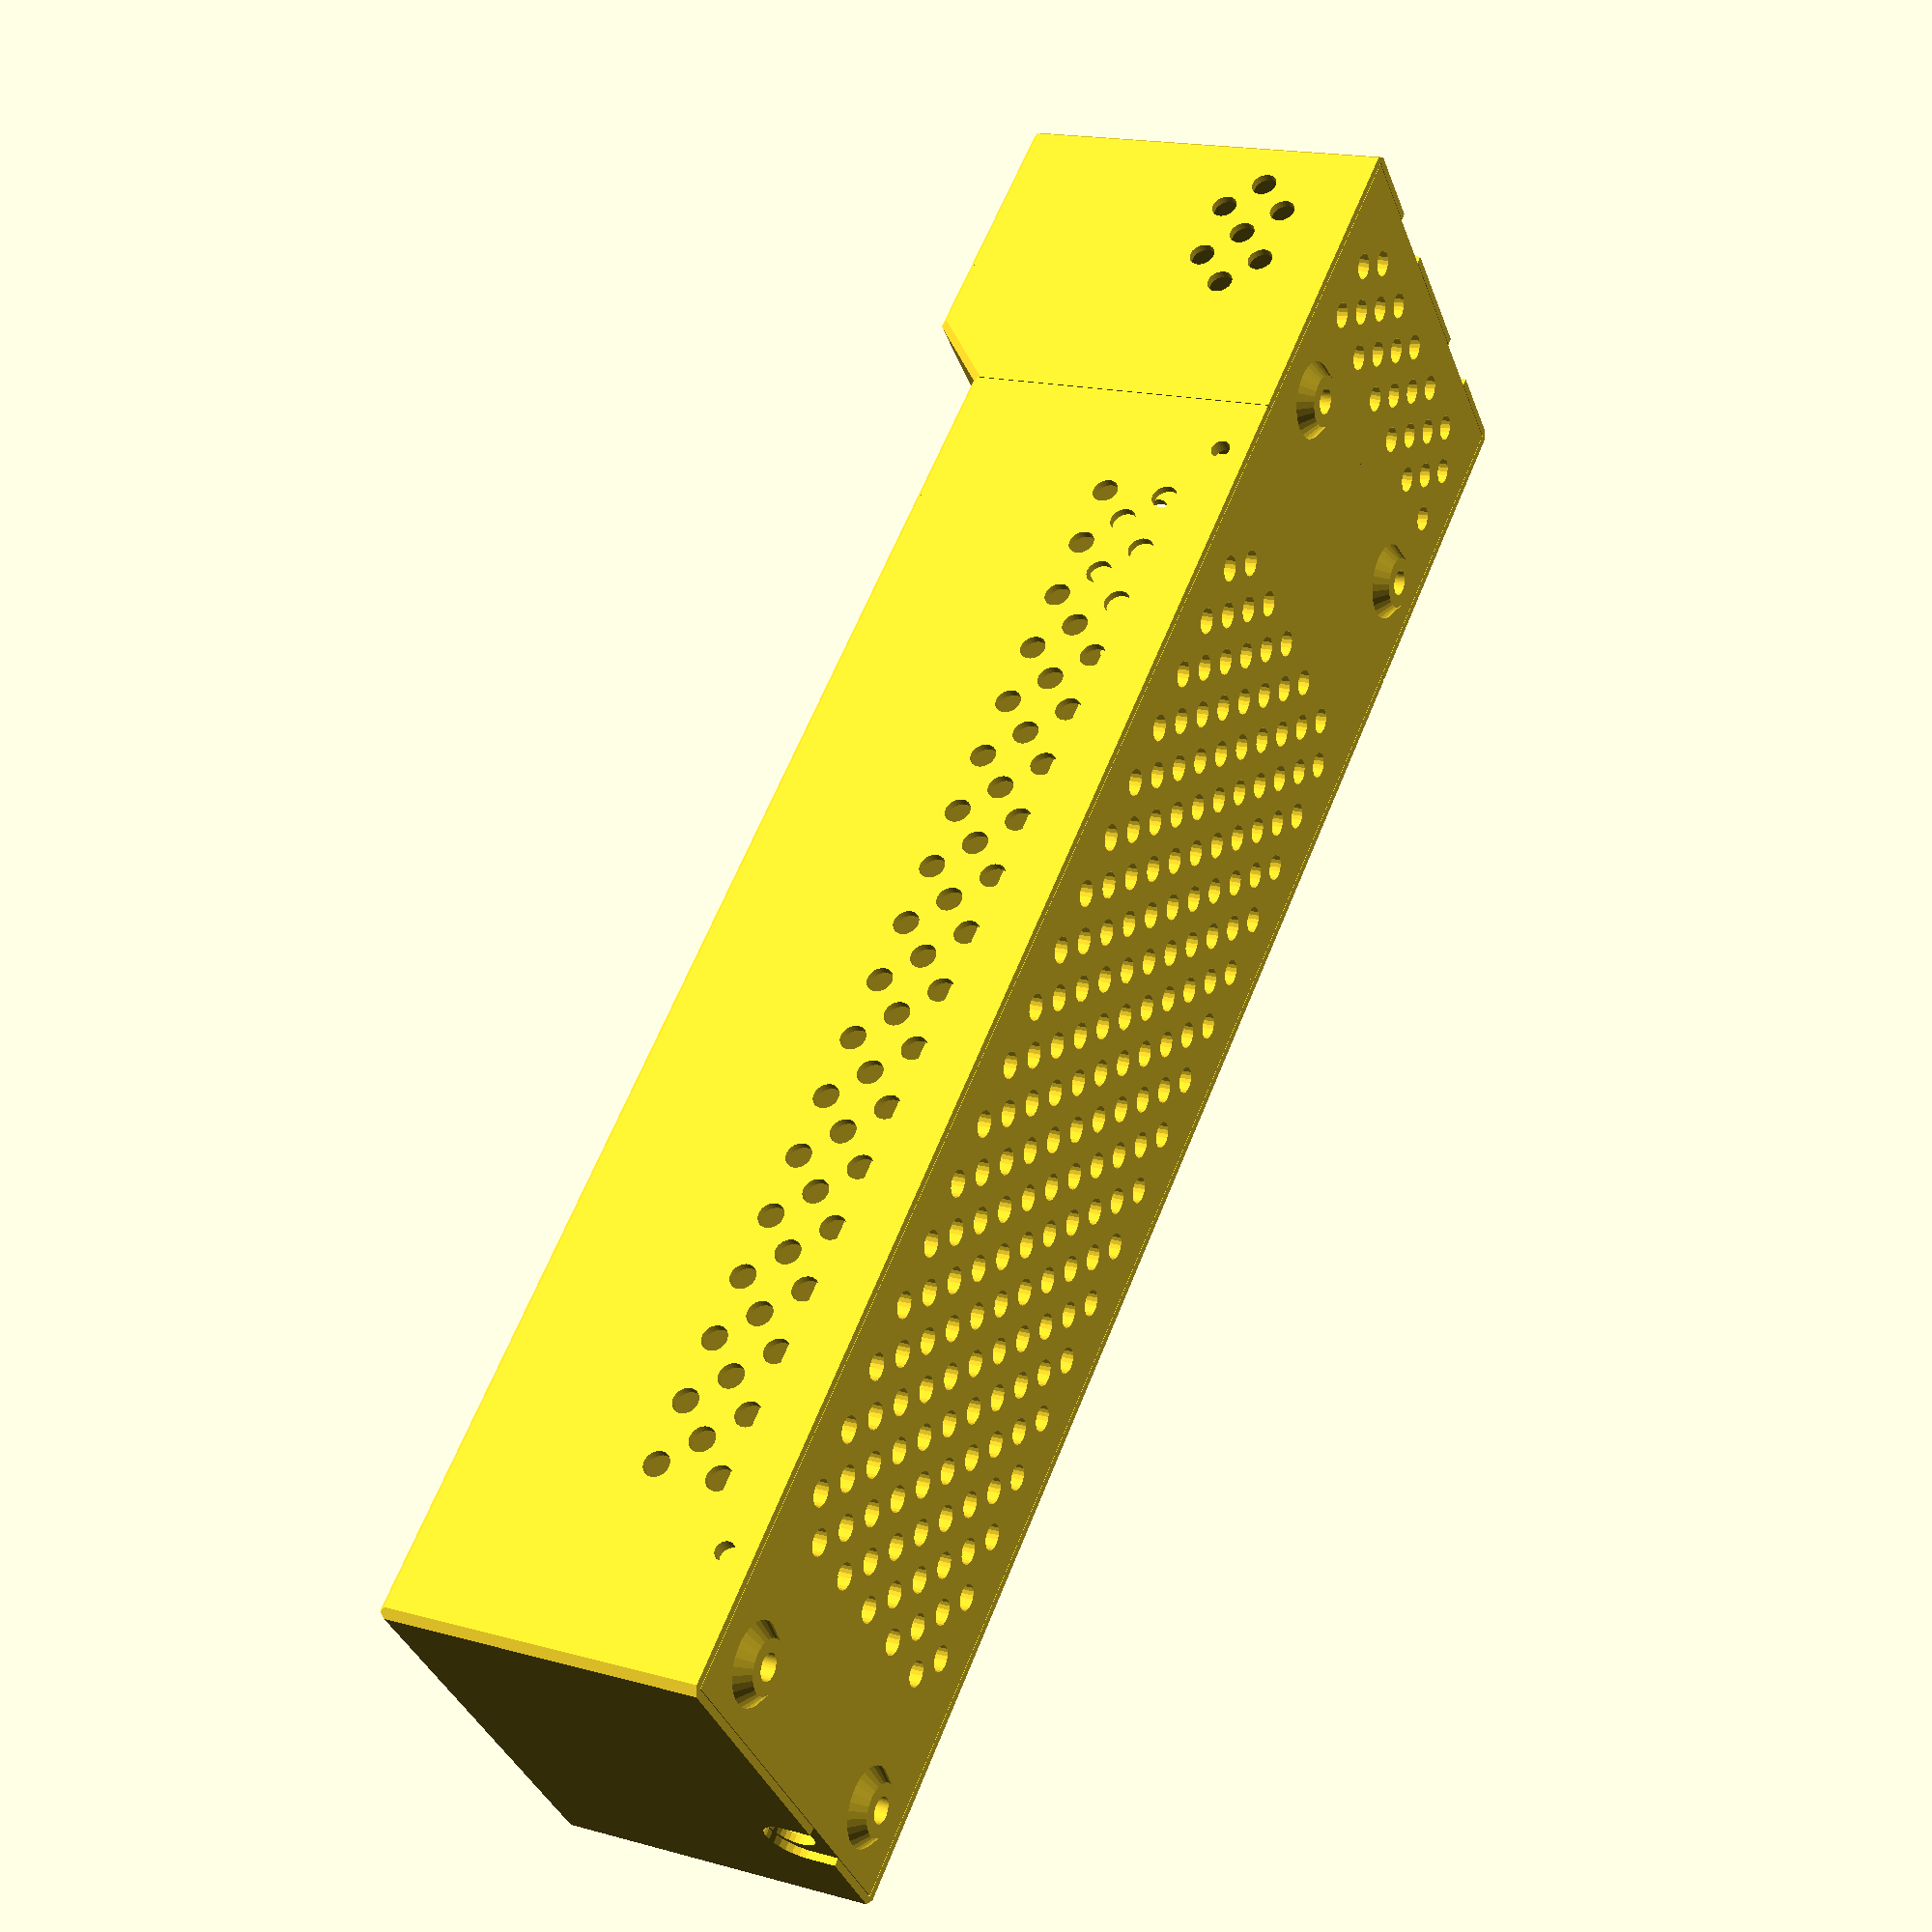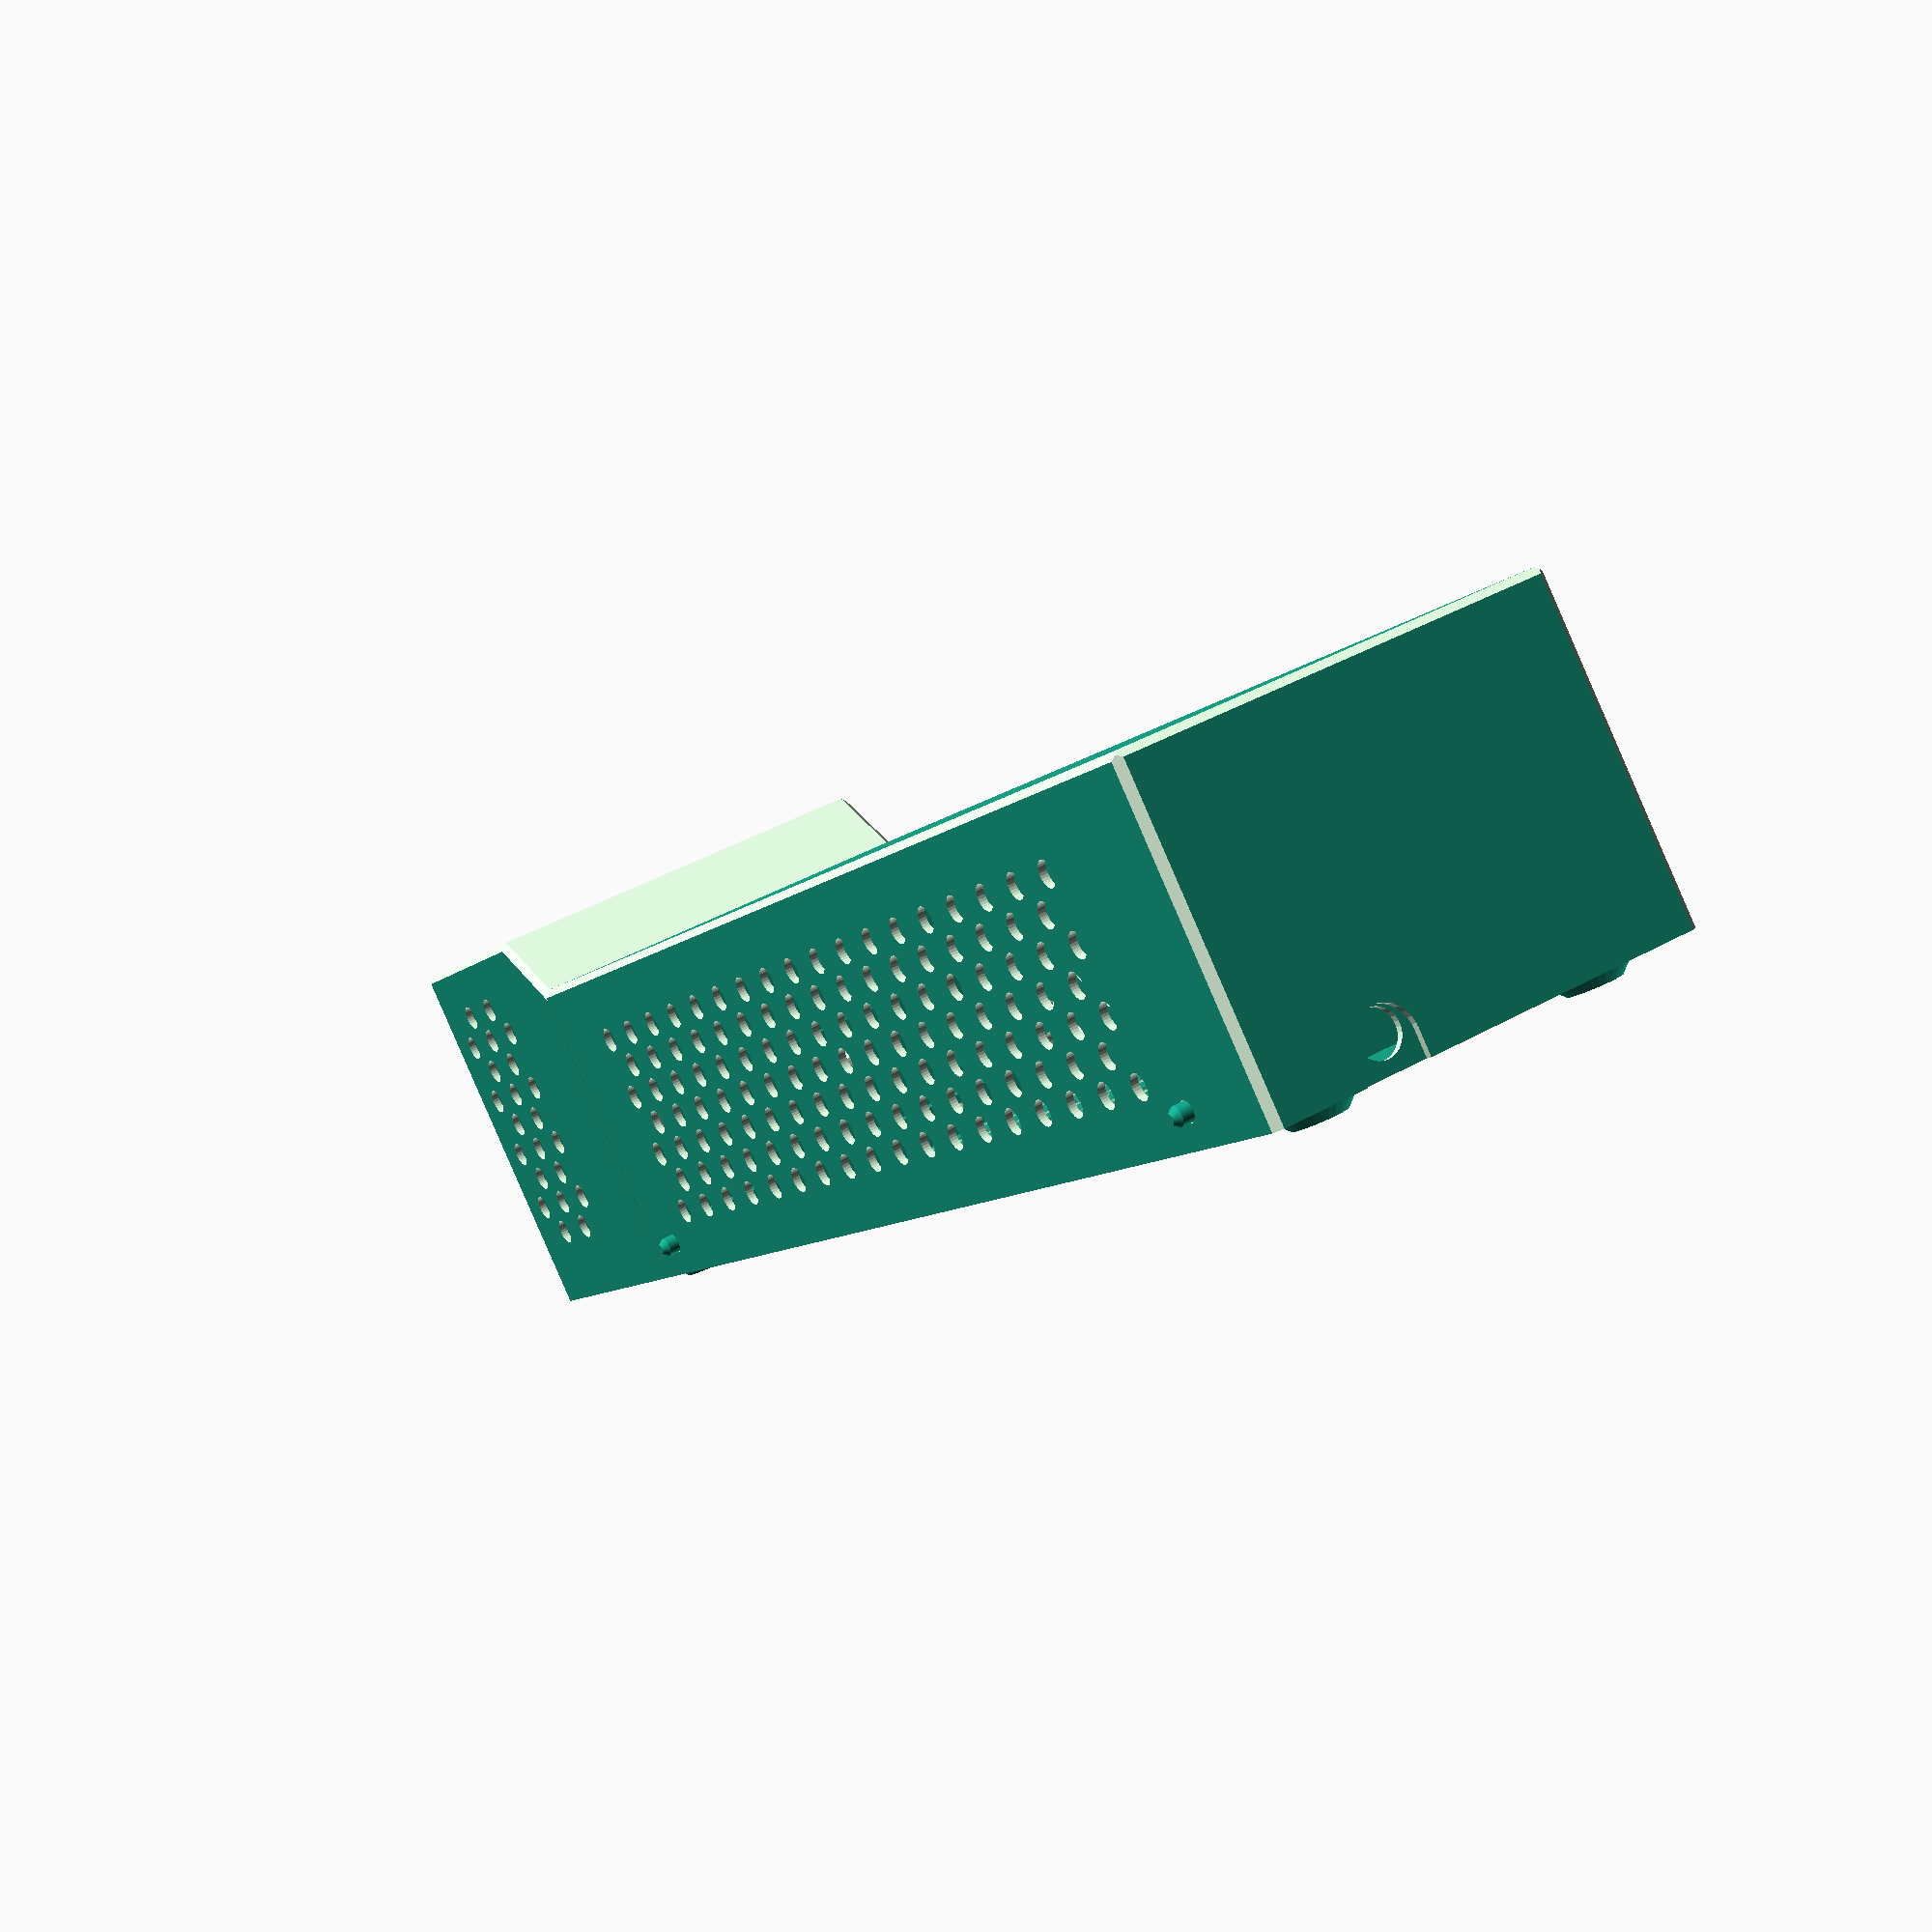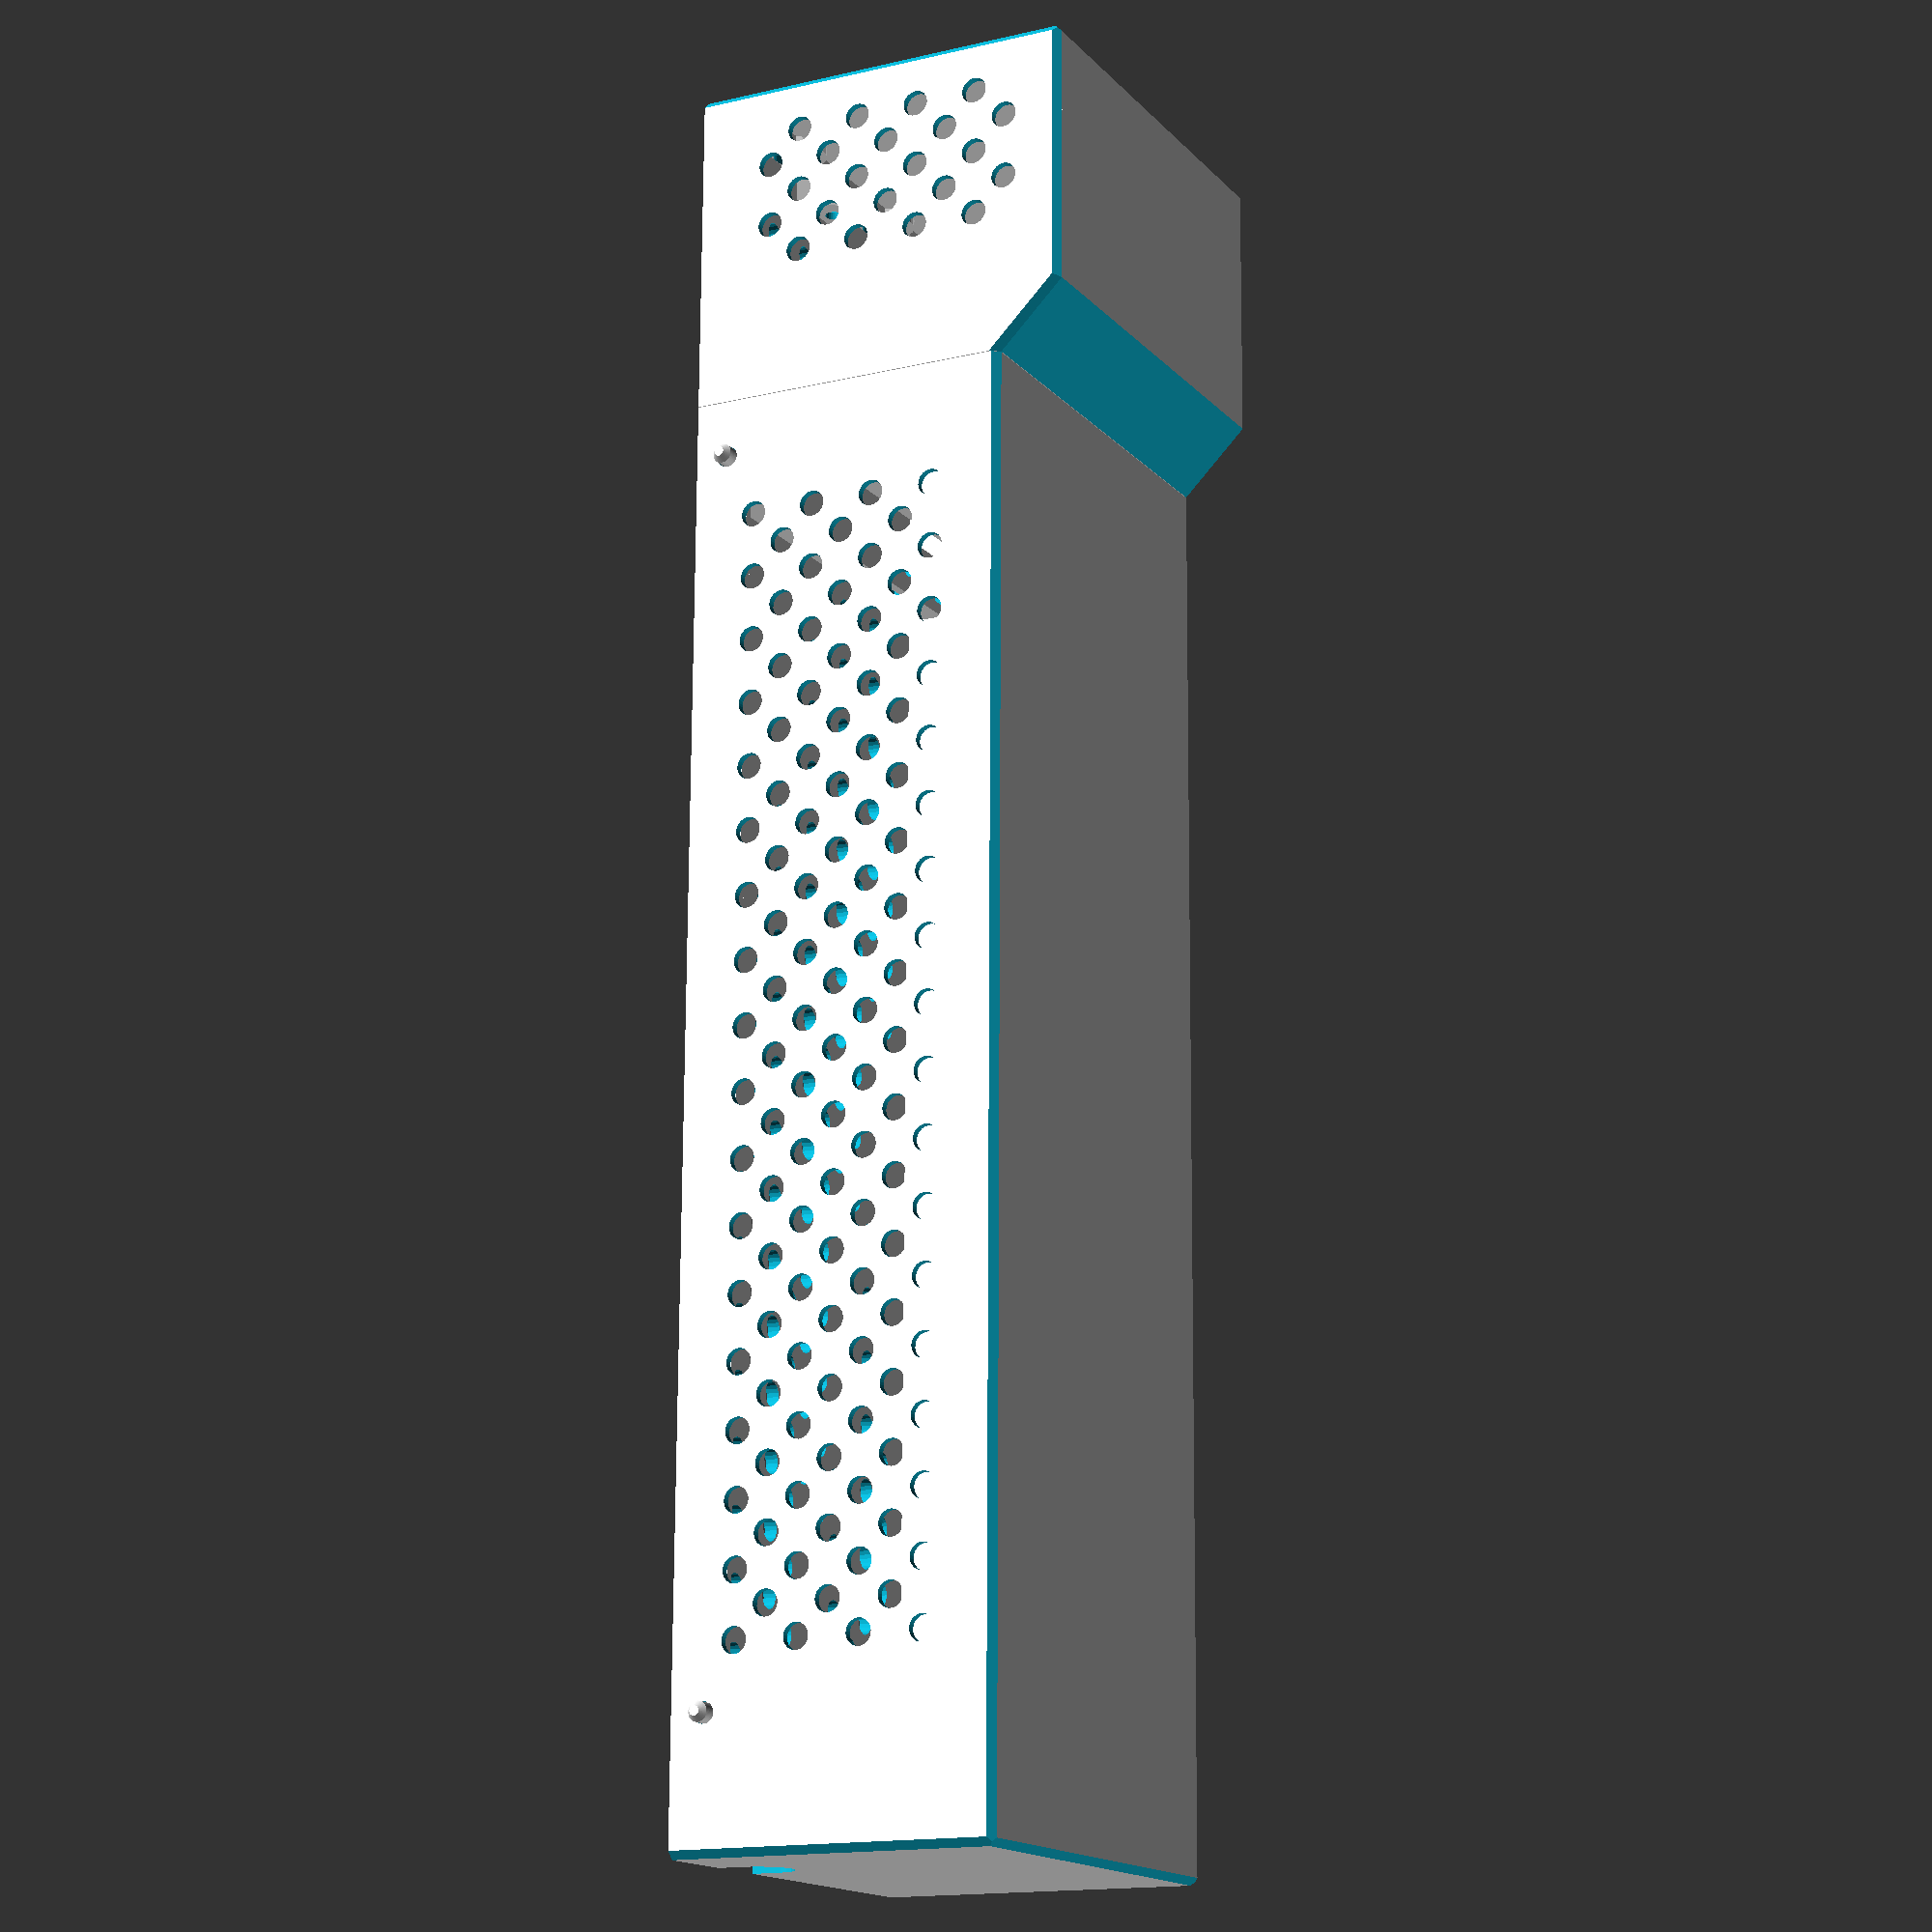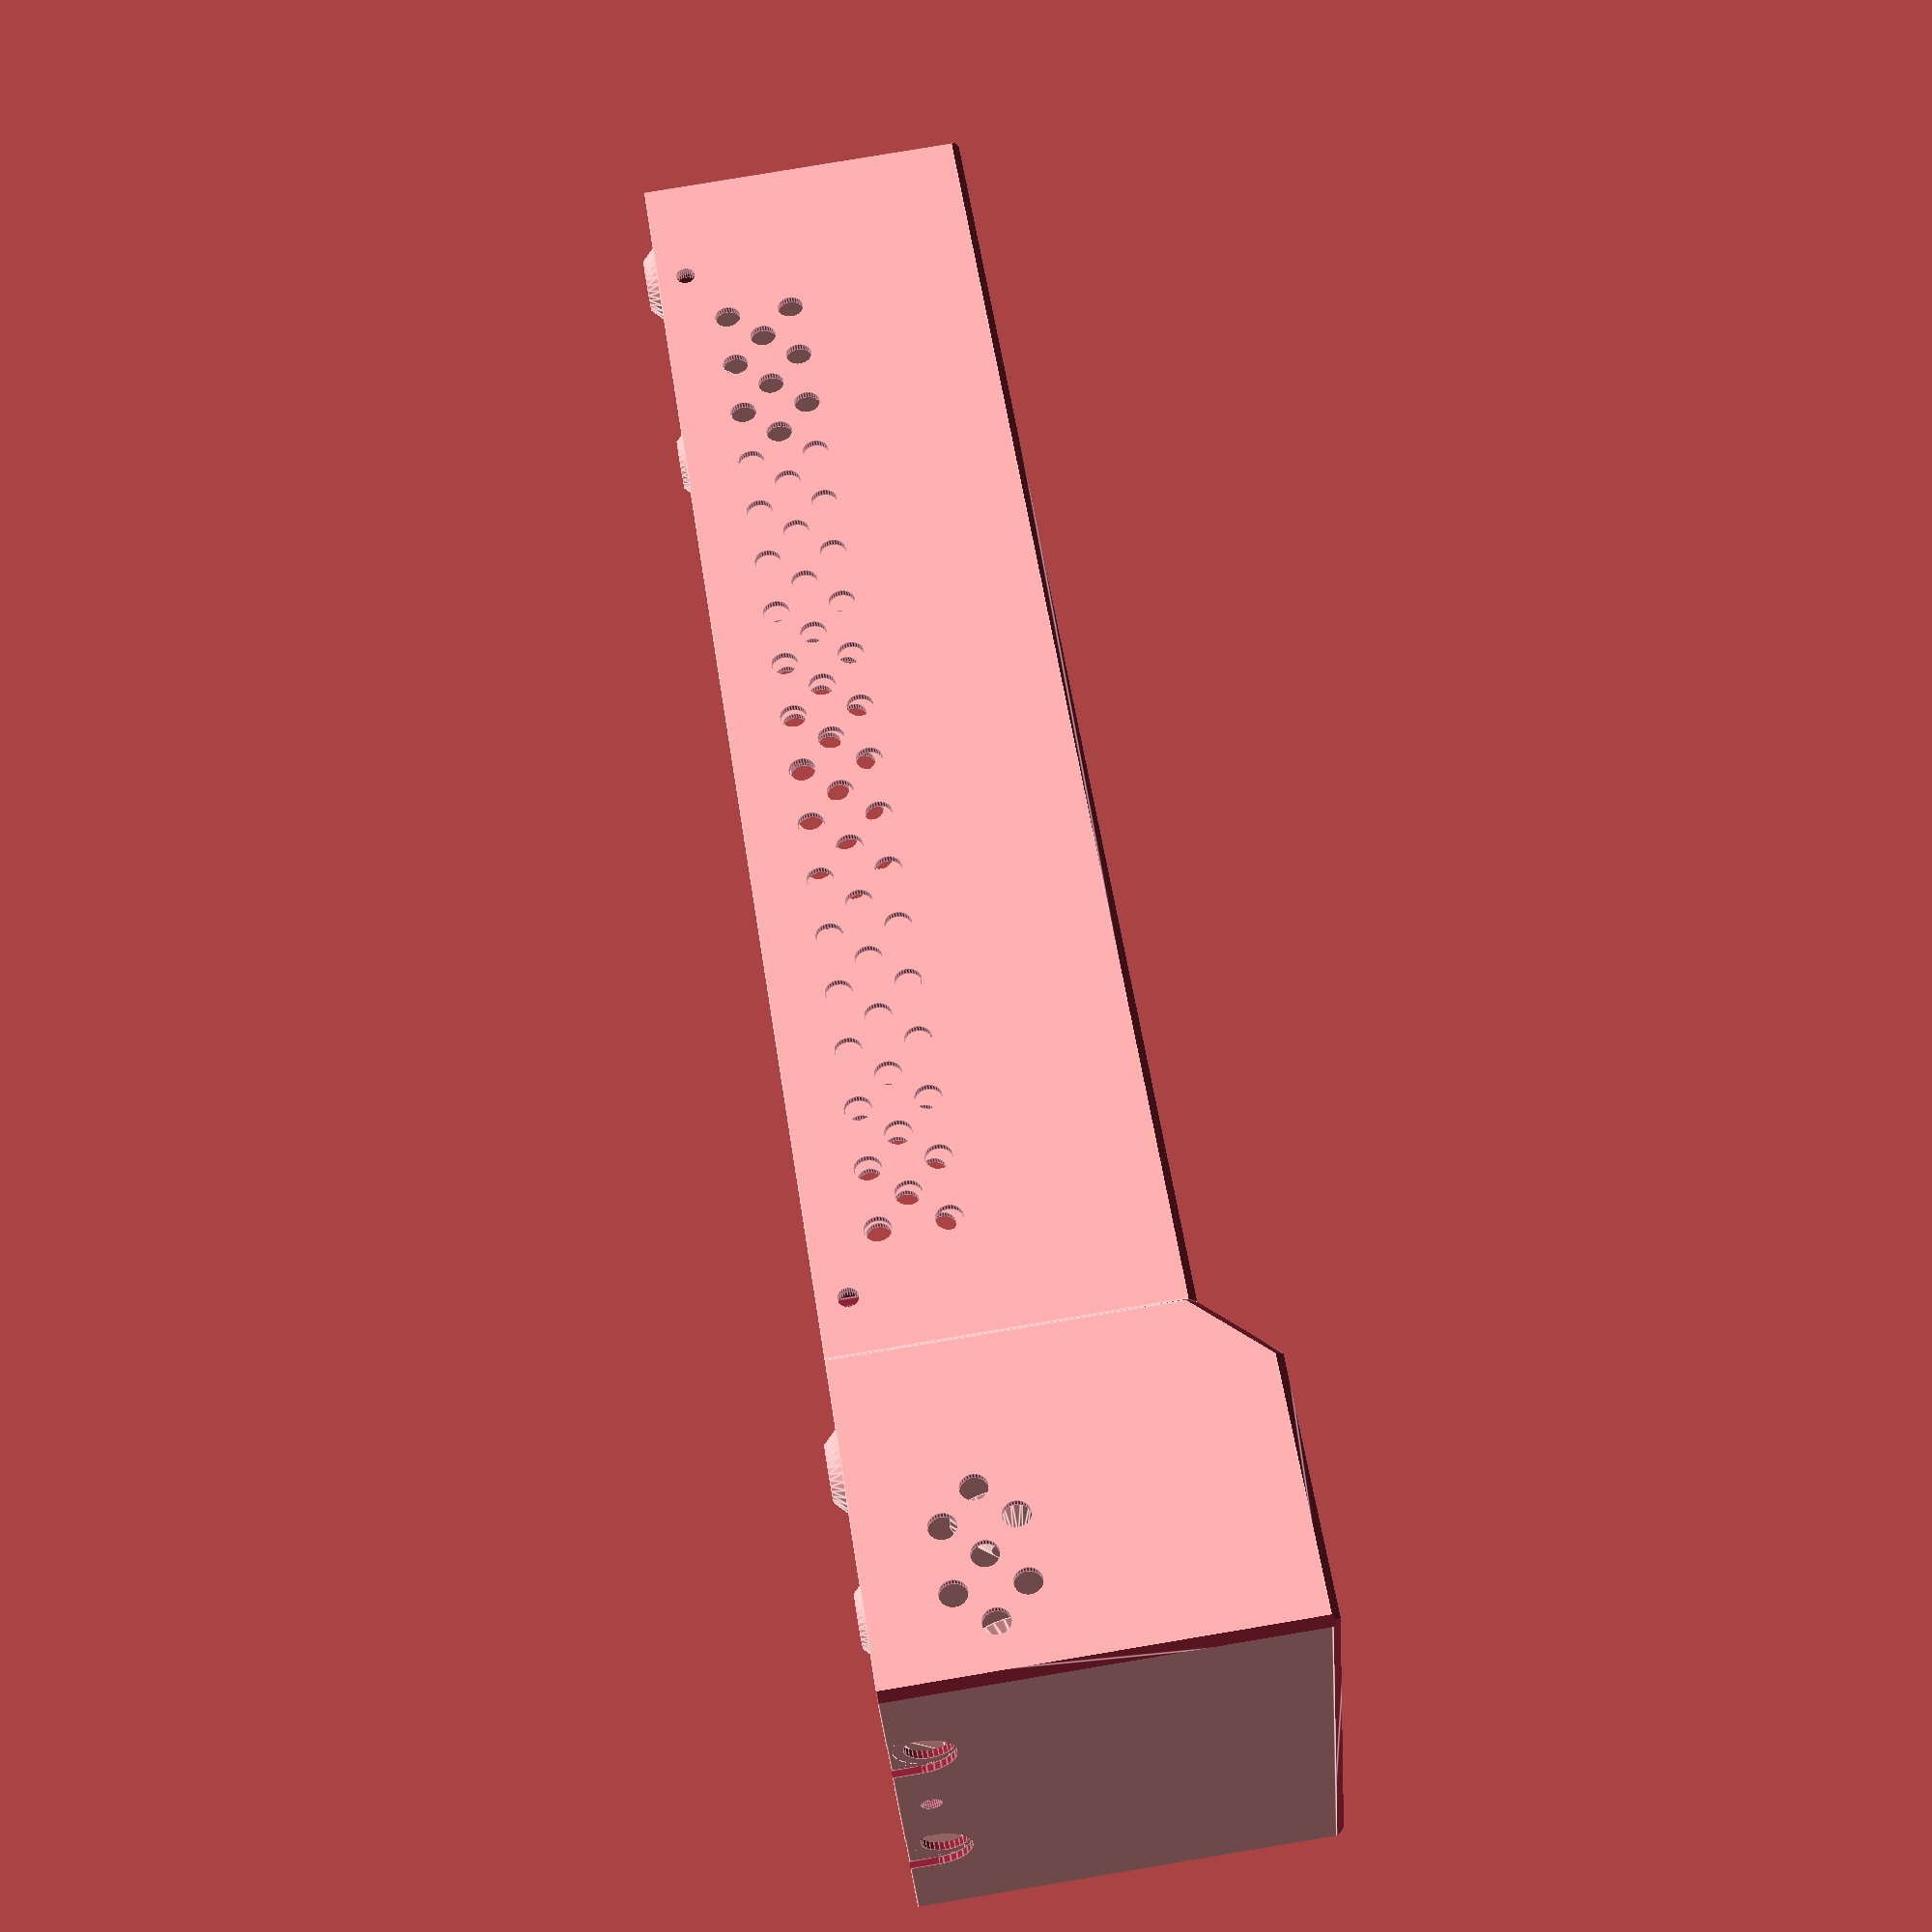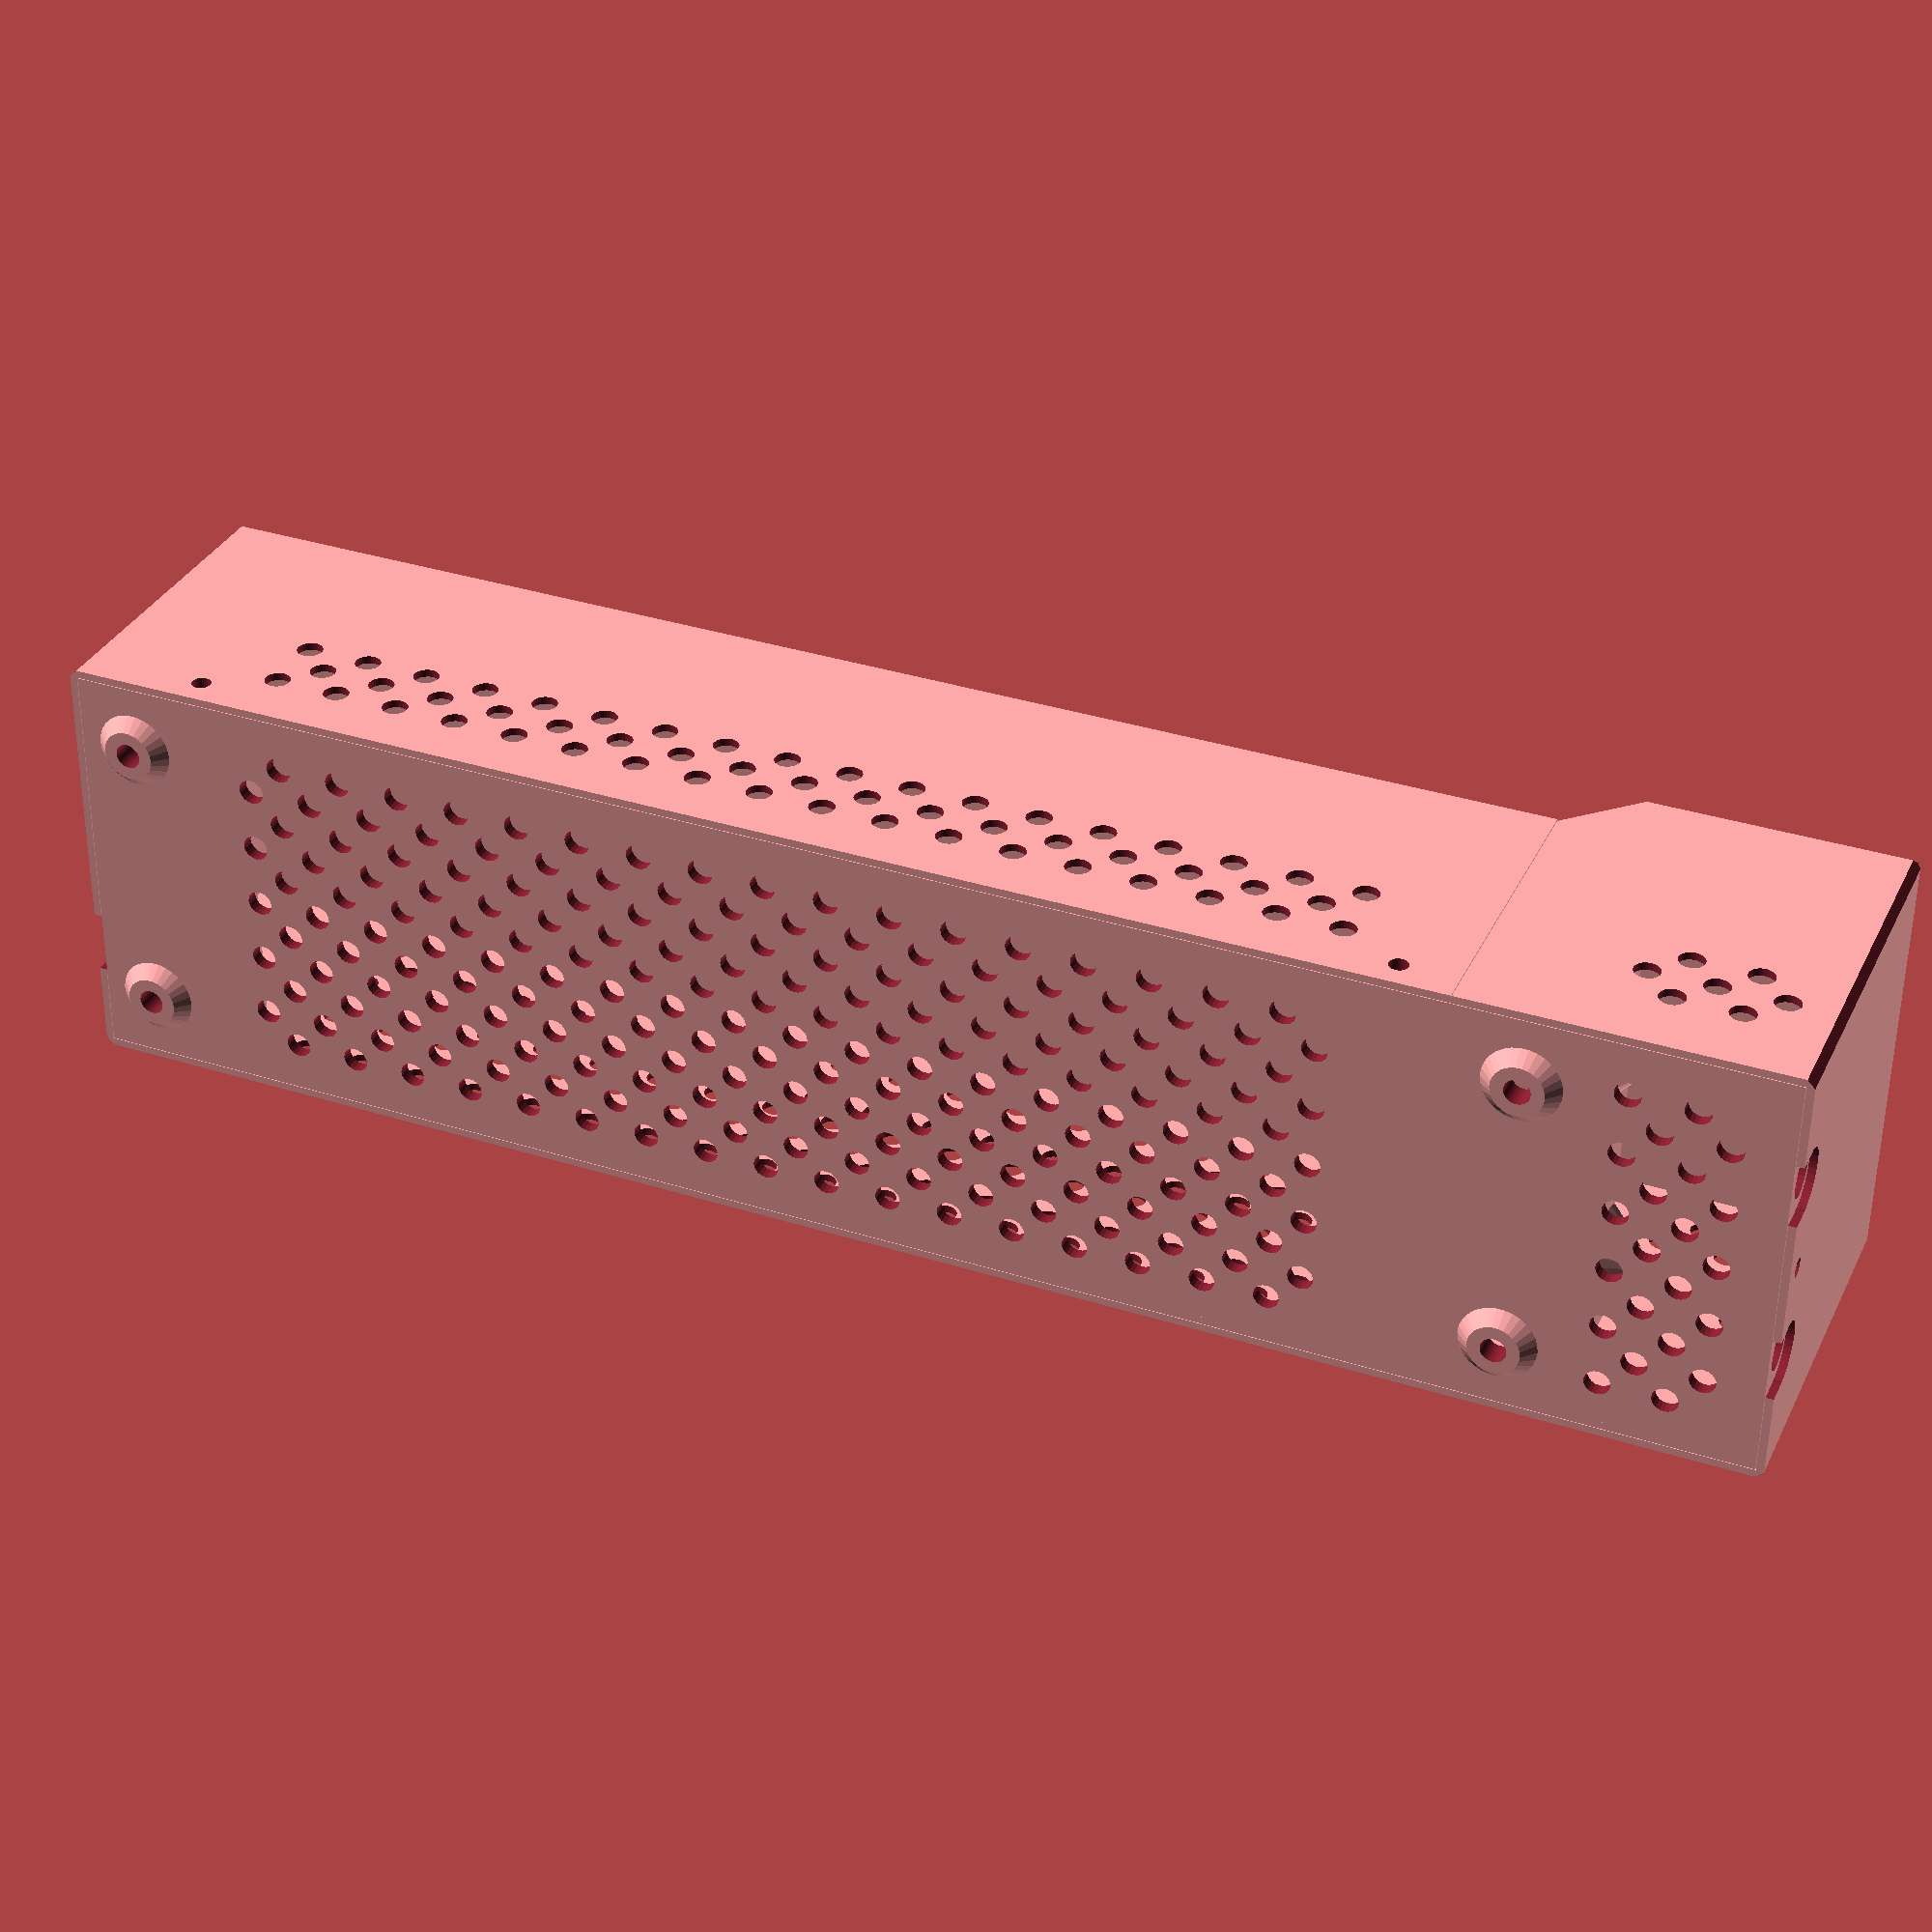
<openscad>
dopow=4;
doback=1;
docover=1;

interlace = false;

overlap = 2;

numparts = 14;
length = 2500;

partlength = length / numparts;

seed = 2;

offs = partlength/20;
width = 55;
bwidth= 60;

blobmin = 16;
blobmax = 23;

ywob = 6;
zwob = 8;

holeoff = 500/10;
holerad = 3;

strip = 12;

thick = 1.2;
sthick = 2;

s2 = sqrt(2);

numbl = ceil(length/offs)+1;

if (false) {
    *coverconnect();
    connectorholder();
    *intersection() {
        ledholder();
        translate([0,-250,10]) cube([80,50,40],true);
    }
} else if (dopow) {
    if (dopow == 1) {
        rotate([90,0,-35]) powerblock_back();
    } else if (dopow == 2) {
        powerblock_left();
    } else if (dopow == 3) {
        powerblock_right();
    } else {
        *color("lightblue") translate([-20,0,28]) cube([200,58,40],true);
        powerblock_back();
        powerblock_left();
        translate([0,0,0]) powerblock_right();
    }
} else if (doback) {
    translate([0,250,-20]) ledholder();
    if (doback >= 2) {
        color("lightblue") translate([0,250,-19.9]) {
            ledstrip();
            mirror([1,0,0]) ledstrip();
        }
    }
    if (doback >= 3) {
        blobcover(docover);
    }
} else  {
    if (docover == 100) {
        blobcover(1);
        translate([0,0,0]) blobcover(2);
        
        gshi = 21.5 - 0.8 - 1.25;
        #translate([-bwidth/2,partlength,-gshi]) rotate([0, 90,0]) coverconnect();
        #translate([ bwidth/2,partlength,-gshi]) rotate([0,-90,0]) coverconnect();
    } else {
        blobcover(docover);
    }
}

module powerblock_left()
{
    side_off = 50;
    box_len = 268-side_off;
    box_wid = 66;
    box_hei = 50;
    thick = 1.2;
    tol=0.1;
    
    difference() {
        union() {
            translate([-side_off/2-thick/2-tol/2,
                    -(box_wid/2+thick/2+tol),box_hei/2+thick/2])
                cube([box_len+thick+tol,thick,box_hei+thick],true);
            translate([-side_off/2-thick/2-tol/2,
                    +(box_wid/2+thick/2+tol),box_hei/2+thick/2])
                cube([box_len+thick+tol,thick,box_hei+thick],true);
            translate([-side_off/2-(box_len/2+thick/2+tol),0,box_hei/2])
                cube([thick,box_wid+thick*2+tol*2,box_hei],true);
            translate([-side_off/2-thick/2-tol/2,0,box_hei+thick/2])
                cube([box_len+thick+tol,box_wid+thick*2+tol*2,thick],true);
            
            // Connecting bridge to keep it on the pins
            translate([-side_off/2+box_len/2-0.6,0,10])
                cube([1.2,box_wid+thick,3], true);
            translate([-side_off/2+box_len/2-0.6,-box_wid/2+0.5,box_hei/2+5])
                cube([1.2,2.5,box_hei-8], true);
            translate([-side_off/2+box_len/2-0.6,box_wid/2-0.5,box_hei/2+5])
                cube([1.2,2.5,box_hei-8], true);
            translate([-side_off/2+box_len/2-0.6,0,box_hei-0.5])
                cube([1.2,box_wid+thick,2], true);
        }
        translate([-side_off/2-box_len/2,-box_wid/2,-0.01])
            linear_extrude(height=box_hei+thick+0.02) polygon([
                [-thick-tol-1,-thick-tol-1],
                [-thick-tol-1,-tol+1],[-tol+1,-thick-tol-1]
            ]);
        mirror([0,1,0])
        translate([-side_off/2-box_len/2,-box_wid/2,-0.01])
            linear_extrude(height=box_hei+thick+0.02) polygon([
                [-thick-tol-1,-thick-tol-1],
                [-thick-tol-1,-tol+1],[-tol+1,-thick-tol-1]
            ]);
        translate([-side_off/2-box_len/2-thick-0.01,-box_wid/2,box_hei])
            rotate([0,90,0]) linear_extrude(height=box_len+2*thick+0.02) polygon([
                [-thick-tol-1,-thick-tol-1],
                [-thick-tol-1,-tol+1],[-tol+1,-thick-tol-1]

            ]);
        mirror([0,1,0])
        translate([-side_off/2-box_len/2-thick-0.01,-box_wid/2,box_hei])
            rotate([0,90,0]) linear_extrude(height=box_len+2*thick+0.02) polygon([
                [-thick-tol-1,-thick-tol-1],
                [-thick-tol-1,-tol+1],[-tol+1,-thick-tol-1]

            ]);
        translate([-side_off/2-box_len/2,-box_wid/2-thick-0.01,box_hei])
            rotate([-90,0,0]) linear_extrude(height=box_wid+2*thick+0.02) polygon([
                [-thick-tol-1,-thick-tol-1],
                [-thick-tol-1,-tol+1],[-tol+1,-thick-tol-1]

            ]);
        // Ventilation holes down
        for (x=[-21:13],z=[2:4]) if ((x+z)%2) {
            translate([x*5,-box_wid/2-thick-tol-0.01,z*5]) rotate([-90,0,0])
                cylinder(thick+0.02, 2, 2, false, $fn=30);
        }
        // Ventilation holes up
        for (x=[-21:13],z=[2:8]) if ((x+z)%2) {
            translate([x*5,box_wid/2+tol-0.01,z*5]) rotate([-90,0,0])
                cylinder(thick+0.02, 2, 2, false, $fn=30);
        }
        
        // Screw holes
        for (x=[-115,75]) {
            translate([x,-box_wid/2-tol-thick/2,4.5]) rotate([-90,0,0])
                cylinder(thick+5.02, 1.5, 1.5, true, $fn=30);
        }
        // Pin holes
        for (x=[-115,75]) {
            translate([x,box_wid/2+tol-thick/2,5.3]) rotate([-90,0,0])
                cylinder(thick+5.02, 1.6, 1.6, true, $fn=30);
        }
        // Power cord hole
        translate([-side_off/2-box_len/2-thick-tol-0.01,15,thick+3]) rotate([0,90,0]) {
            cylinder(thick+0.02,5,5,false,$fn=30);
            translate([5,0,thick/2+0.01]) cube([10,10,thick+0.02], true);
        }
    }
    
    
}

module powerblock_right()
{
    side_off = 218.1;
    box_len = 268-side_off;
    box_wid = 66;
    box_hei = 60;
    thick = 1.2;
    tol=0.1;
    schn = 10;
    
    difference() {
        union() {
            translate([side_off/2+thick/2+tol/2,
                    -(box_wid/2+thick/2+tol),box_hei/2+thick/2])
                cube([box_len+thick+tol,thick,box_hei+thick],true);
            translate([side_off/2+thick/2+tol/2,
                    +(box_wid/2+thick/2+tol),box_hei/2+thick/2])
                cube([box_len+thick+tol,thick,box_hei+thick],true);
            translate([side_off/2+(box_len/2+thick/2+tol),0,box_hei/2])
                cube([thick,box_wid+thick*2+tol*2,box_hei],true);
            translate([side_off/2+thick/2+tol/2,0,box_hei+thick/2])
                cube([box_len+thick+tol,box_wid+thick*2+tol*2,thick],true);
            
            translate([side_off/2-box_len/2,-box_wid/2-thick-0.01,
                box_hei])
                rotate([-90,0,0]) linear_extrude(height=box_wid+2*thick+0.02) 
                    polygon([
                        [0,0],
                        [0,schn+2.9],[schn+1,0]
                    ]);
            
            // Edge against bottom
            translate([side_off/2+thick/2+tol/2+10,+(box_wid/2),9])
                cube([30,thick*2,1.8],true);
            translate([side_off/2+thick/2+tol/2+10,-(box_wid/2),9])
                cube([30,thick*2,1.8],true);
            
            // Lip edges
            translate([side_off/2-box_len/2,-box_wid/2-thick-0.01,8.1])
                linear_extrude(height=45) 
                    polygon([
                        [0,0],
                        [0,4.4],[1,4.4],[5.4,0]
                    ]);
            mirror([0,1,0])
            translate([side_off/2-box_len/2,-box_wid/2-thick-0.01,8.1])
                linear_extrude(height=45) 
                    polygon([
                        [0,0],
                        [0,4.4],[1,4.4],[5.4,0]
                    ]);

            // Lips    
            translate([side_off/2-box_len/2-2,0,47.7])
                cube([4,box_wid-4,1.2],true);
            translate([side_off/2-box_len/2,-box_wid/2+3.2,0])
                rotate([90,0,0]) linear_extrude(height=1.2) polygon([
                    [-5,12],[-10,17],[-10,43.3],[-5,48.3],
                    [0,48.3],[0,12]
                ]);
                //cube([10,1.2,36.3],true);
            translate([side_off/2-box_len/2,box_wid/2-2,0])
                rotate([90,0,0]) linear_extrude(height=1.2) polygon([
                    [-5,12],[-10,17],[-10,43.3],[-5,48.3],
                    [0,48.3],[0,12]
                ]);
        }
        translate([side_off/2+box_len/2,-box_wid/2,-0.01])
            linear_extrude(height=box_hei+thick+0.02) polygon([
                [+thick+tol+1,-thick-tol-1],
                [+thick+tol+1,-tol+1],[+tol-1,-thick-tol-1]
            ]);
        mirror([0,1,0])
        translate([side_off/2+box_len/2,-box_wid/2,-0.01])
            linear_extrude(height=box_hei+thick+0.02) polygon([
                [+thick+tol+1,-thick-tol-1],
                [+thick+tol+1,-tol+1],[+tol-1,-thick-tol-1]
            ]);
        translate([side_off/2-box_len/2-thick-0.01,-box_wid/2,box_hei])
            rotate([0,90,0]) linear_extrude(height=box_len+2*thick+0.02) polygon([
                [-thick-tol-1,-thick-tol-1],
                [-thick-tol-1,-tol+1],[-tol+1,-thick-tol-1]

            ]);
        mirror([0,1,0])
        translate([side_off/2-box_len/2-thick-0.01,-box_wid/2,box_hei])
            rotate([0,90,0]) linear_extrude(height=box_len+2*thick+0.02) polygon([
                [-thick-tol-1,-thick-tol-1],
                [-thick-tol-1,-tol+1],[-tol+1,-thick-tol-1]

            ]);
        translate([side_off/2+box_len/2,-box_wid/2-thick-0.01,box_hei])
            rotate([-90,0,0]) linear_extrude(height=box_wid+2*thick+0.02) polygon([
                [+thick+tol+1,-thick-tol-1],
                [+thick+tol+1,-tol+1],[+tol-1,-thick-tol-1]

            ]);
        translate([side_off/2-box_len/2,-box_wid/2-thick*2-0.01,box_hei+thick])
            rotate([-90,0,0]) linear_extrude(height=box_wid+2*thick*2+0.02) polygon([
                [-1,-1],
                [-1,schn+1],[schn+1,-1]

            ]);
        translate([side_off/2-box_len/2-thick-0.01,-box_wid/2,box_hei-schn-1.7])
            rotate([0,45,0]) linear_extrude(height=box_len+2*thick+0.02) polygon([
                [-thick-tol-1,-thick-tol-1],
                [-thick-tol-1,-tol+1],[-tol+1,-thick-tol-1]

            ]);
        mirror([0,1,0])
        translate([side_off/2-box_len/2-thick-0.01,-box_wid/2,box_hei-schn-1.7])
            rotate([0,45,0]) linear_extrude(height=box_len+2*thick+0.02) polygon([
                [-thick-tol-1,-thick-tol-1],
                [-thick-tol-1,-tol+1],[-tol+1,-thick-tol-1]

            ]);
            
        // Screw hole
        translate([side_off/2+box_len/2+thick+tol+0.01,0,4.5]) rotate([0,-90,0])
            cylinder(thick+0.02, 1.5, 1.5, false, $fn=30);

        // Power cord holes
        translate([side_off/2+box_len/2+tol-0.01,15,thick+3]) rotate([0,90,0]) {
            cylinder(thick+0.02,5,5,false,$fn=30);
            translate([5,0,thick/2+0.01]) cube([10,10,thick+0.02], true);
        }
        translate([side_off/2+box_len/2+tol-0.01,-15,thick+3]) rotate([0,90,0]) {
            cylinder(thick+0.02,5,5,false,$fn=30);
            translate([5,0,thick/2+0.01]) cube([10,10,thick+0.02], true);
        }

        // Ventilation holes down
        for (x=[21:25],z=[3:5]) if ((x+z)%2) {
            translate([x*5+2,-box_wid/2-thick-tol-0.01,z*5-3]) rotate([-90,0,0])
                cylinder(thick+0.02, 2, 2, false, $fn=30);
        }
        // Ventilation holes up
        for (x=[21:25],z=[3:11]) if ((x+z)%2) {
            translate([x*5+2,box_wid/2+tol-0.01,z*5-3]) rotate([-90,0,0])
                cylinder(thick+0.02, 2, 2, false, $fn=30);
        }
    }
}

module powerblock_back()
{
    thick = 2;
    sidethick = 8;
    sidewid = 1.2;
    
    nutthick = 2.6;
    nutwall = 1.4;
    nutbot = 2;
    nutsz = 5.4;
    
    pb_len = 200;
    pb_wid = 58;
    pb_hei = 40;
    
    marg_left = 10;
    marg_right = 30;
    
    mod_len = 30;
    mod_wid = 62;
    mod_hei = 55;
    
    box_len = 268; // 200+marg_left+marg_right+mod_len;
    box_wid = 66;
    box_hei = 55;
    
    holex = 190;
    holey = 40;
    holed = 3;
    
    shx = 220;
    shy = 45;
    sho = -15;
    shd = 4;
    
    ribthick = thick+nutthick+nutwall+nutbot;
    pb_off = (marg_left - marg_right);
    
    modhh = 19+thick;
    modrh = 24+thick;
    modrt = 4;
    modho = 2.54*15;
    modhs = 3;
    modstemd = 3;
    modsteml = 5;
    
    modof = box_len/2-mod_len;
    
    difference() {
        union() {
            // Bottom
            translate([0,0,thick/2]) cube([box_len, box_wid, thick], true);
            // Sides
            translate([0,+(box_wid/2-sidewid/2),sidethick/2])
                cube([box_len, sidewid, sidethick], true);
            translate([0,-(box_wid/2-sidewid/2),sidethick/2])
                cube([box_len, sidewid, sidethick], true);
            translate([+(box_len/2-sidewid/2),0,sidethick/2])
                cube([sidewid, box_wid, sidethick], true);
            translate([-(box_len/2-sidewid/2),0,sidethick/2])
                cube([sidewid, box_wid, sidethick], true);
            
            // Print supports for "upper" side
            translate([-box_len/2,+box_wid/2-sidewid,0])
                rotate([0,90,0]) linear_extrude(height=box_len)
                polygon([
                [-sidethick,0],[0,-sidethick+2],[0,0]
            ]);
            
            // Ribs for psu
            translate([pb_off-holex/2,0,ribthick/2])
                cube([nutsz+4, box_wid, ribthick], true);
            translate([pb_off+holex/2,0,ribthick/2])
                cube([nutsz+4, box_wid, ribthick], true);
            
            // Rib for module
            translate([modof-modrt/2, 0, modrh/2])
                cube([modrt, box_wid, modrh], true);
            
            // Stems for holding module
            intersection() {
                union() {
                    translate([modof-0.001, -modho/2, modhh]) rotate([0,90,0])
                        cylinder(modsteml, modstemd+modsteml, modstemd, false, $fn=30);
                    translate([modof-0.001, +modho/2, modhh]) rotate([0,90,0])
                        cylinder(modsteml, modstemd+modsteml, modstemd, false, $fn=30);
                }
                translate([modof+5.8/2, 0, modrh/2])
                    cube([6, box_wid, modrh], true);
            }
            // Offset feet screws
            for (x=[sho-shx/2,sho+shx/2], y=[-shy/2,shy/2]) {
                translate([x,y,0.001]) rotate([180,0,0])
                    cylinder(2, shd/2+4,shd/2+2, false, $fn=30);
            }
            // End cap nut
            translate([box_len/2,0,0]) rotate([0,-90,0])
                linear_extrude(height=nutthick+2.4) polygon([
                [8,-2],[8,2],[1,9],[1,-9]
            ]);
            
            // Power cord hole
            translate([-box_len/2,15,thick+3.5]) rotate([0,90,0]) {
                cylinder(sidewid,5,5,false,$fn=30);
            }

            // Led lead holes
            for (y = [-15,15]) {
                translate([box_len/2,y,thick+3.5]) rotate([0,-90,0])
                    cylinder(sidewid,5,5,false,$fn=30);
            }

        }
        // Holes for nuts psu
        translate([pb_off-holex/2,+holey/2,ribthick-nutwall-nutthick/2])
            cube([nutsz+4.1, nutsz+0.2, nutthick], true);
        translate([pb_off-holex/2,+holey/2,1])
            cylinder(8, holed/2+0.2, holed/2+0.2, false, $fn=60);
        
        translate([pb_off+holex/2,-holey/2,ribthick-nutwall-nutthick/2])
            cube([nutsz+4.1, nutsz+0.2, nutthick], true);
        translate([pb_off+holex/2,-holey/2,1])
            cylinder(8, holed/2+0.2, holed/2+0.2, false, $fn=60);
        
        // Holes for nuts module
        translate([modof-modrt-0.1, -modho/2, modhh]) rotate([0,90,0])
            cylinder(modrt+modsteml+0.2, modhs/2, modhs/2, false, $fn=60);
        translate([modof-modrt-0.1, -modho/2, modhh]) rotate([0,90,0])
            cylinder(5, nutsz/s2+0.2, nutsz/s2+0.2, false, $fn=4);

        translate([modof-modrt-0.1, +modho/2, modhh]) rotate([0,90,0])
            cylinder(modrt+modsteml+0.2, modhs/2, modhs/2, false, $fn=60);
        translate([modof-modrt-0.1, +modho/2, modhh]) rotate([0,90,0])
            cylinder(5, nutsz/s2+0.2, nutsz/s2+0.2, false, $fn=4);
            
        // Holes for screws
        for (x=[sho-shx/2,sho+shx/2], y=[-shy/2,shy/2]) {
            translate([x,y,thick+0.1]) rotate([180,0,0])
                cylinder(thick+2.2, shd/2,shd/2, false, $fn=60);
        }
        
        // Holes for cover mount nuts
        translate([pb_off+holex/2,-box_wid/2+1+nutthick/2,ribthick-nutwall-nutthick/2])
            cube([nutsz+0.2, nutthick, nutsz+2.1], true);
        translate([pb_off+holex/2,-box_wid/2-0.001,4.5]) rotate([-90,0,0])
            cylinder(8, holed/2+0.2, holed/2+0.2, false, $fn=30);

        translate([pb_off-holex/2,-box_wid/2+1+nutthick/2,ribthick-nutwall-nutthick/2])
            cube([nutsz+0.2, nutthick, nutsz+2.1], true);
        translate([pb_off-holex/2,-box_wid/2-0.001,4.5]) rotate([-90,0,0])
            cylinder(8, holed/2+0.2, holed/2+0.2, false, $fn=30);
        
        // End cap nut
        translate([box_len/2+0.1,0,4.5]) rotate([0,-90,0])
            cylinder(10, holed/2, holed/2, false, $fn=30);
        translate([box_len/2-(nutthick+2.4)/2,0,4.5])
            cube([nutthick, nutsz+0.2, nutsz+2.1], true);

        // Power cord hole
        translate([-box_len/2-0.01,15,thick+3.5]) rotate([0,90,0]) {
            cylinder(10,3.5,3.5,false,$fn=30);
            // translate([-3.5,0,3.5]) cube([7,7,7], true);
        }
        // Led lead holes
        for (y = [-15,15]) {
            translate([box_len/2+0.01,y,thick+3.5]) rotate([0,-90,0])
                cylinder(10,3.5,3.5,false,$fn=30);
        }
        
        // Ventilation holes
        for (x = [-17:17], y = [-5:5]) if ((x+y)%2) {
            translate([x*5+pb_off,y*5,-0.01])
                cylinder(sidethick+0.2, 2, 2, false, $fn=20);
        }
        // Ventilation holes II
        for (x = [26:29], y = [-5:5]) if ((x+y)%2) {
            translate([x*5+pb_off,y*5,-0.01])
                cylinder(sidethick+0.2, 2, 2, false, $fn=20);
        }
    }
    // Sacrifical bridge layer for cover mount nut holes
    #translate([pb_off+holex/2, -box_wid/2+3+nutthick/2+0.1, ribthick-nutwall-nutthick/2])
        cube([nutsz+0.2, 0.2, nutsz-0.1], true);
    #translate([pb_off-holex/2, -box_wid/2+3+nutthick/2+0.1, ribthick-nutwall-nutthick/2])
        cube([nutsz+0.2, 0.2, nutsz-0.1], true);
    /*
    *#translate([-box_len/2+sidewid/2,15,sidethick-0.4])
        cube([sidewid,7.001,0.8], true);
    */
    
    // Pins for cover holes
    translate([pb_off+holex/2,+box_wid/2,ribthick-nutwall-nutthick/2])
        rotate([-90,0,0]) cylinder(3, holed/2, holed/2, false, $fn=60);
    translate([pb_off+holex/2,+box_wid/2+3,ribthick-nutwall-nutthick/2])
        rotate([-90,0,0]) cylinder(1, holed/2, holed/4, false, $fn=60);
    translate([pb_off-holex/2,+box_wid/2,ribthick-nutwall-nutthick/2])
        rotate([-90,0,0]) cylinder(3, holed/2, holed/2, false, $fn=60);
    translate([pb_off-holex/2,+box_wid/2+3,ribthick-nutwall-nutthick/2])
        rotate([-90,0,0]) cylinder(1, holed/2, holed/4, false, $fn=60);
}

module coverconnect()
{
    gsw = 2.5-0.2;
    gsl = 10;

    translate([0,0,thick/4]) cube([gsw,gsl*2,thick/2], true);
    translate([0,-gsl,0]) cylinder(thick,gsw/2,gsw/2,false,$fn=4);
    translate([0, gsl,0]) cylinder(thick,gsw/2,gsw/2,false,$fn=4);
}

module ledstrip(l = 250, h=strip-2)
{
    bo = -bwidth/2+sthick+1.8;
    translate([bo,-l,0]) cube([0.2,l,h]);
    loff = 50/3;
    for (ld = [loff/2:loff:l]) {
        translate([bo,-ld-2.5,2.5]) cube([1.7,4.7,5]);
    }
}

module ledholder(l = 250)
{
    b1 = bwidth/2-sthick-0.1;
    t = 1.6;
    s = strip;
    f = 2.2;
    tr = 9;
    th = 11;
    tmh = 15;
    b2 = 20/2;
    b3 = b2+8;

    bh = bwidth/2-sthick-7;
    bhr = 4/2;
    
    hoff = 50/6+25;
    difference() {
        union() {
          rotate([90,0,0]) linear_extrude(height=l, convexity=5) polygon([
            [-b1, s],[-b1,-f],[-b3,-f],[-b2,tr],
            [b2,tr],[b3,-f],[b1,-f],[b1,s],
            [b1-t,s],[b1-t,0],[b3,0],[b2,th],[0,tmh],
            [-(b2),th],[-b3,0],[-(b1-t),0],[-(b1-t), s]
          ]);
          translate([0,10-l,0]) rotate([90,0,0]) linear_extrude(height=10, convexity=5) polygon([
            [-b3,-f],[-b2,tr+0.1],[-b2,tr-4]
          ]);
          translate([0,10-l,0]) rotate([90,0,0]) linear_extrude(height=10, convexity=5) polygon([
            [ b3,-f],[ b2,tr+0.1],[ b2,tr-4]
          ]);
        }

        for (h = [-hoff:-l+hoff*2:-l+hoff]) {
            translate([ bh,h,-f-0.5]) cylinder(f+1, bhr, bhr, false, $fn=20);
            translate([-bh,h,-f-0.5]) cylinder(f+1, bhr, bhr, false, $fn=20);
        }
        
        // Holes for connecting led strip
        translate([  b3-1 ,-l+3,0]) rotate([0, 45,0]) cylinder(4,2,2,true,$fn=4);
        translate([-(b3-1),-l+3,0]) rotate([0,-45,0]) cylinder(4,2,2,true,$fn=4);
        
        // Mating hole top near (glue)
        translate([ 4,-l-0.1,tmh-3.8]) rotate([-90,0,0])
            cylinder(2.2, 2.2, 0, false, $fn=4);
        
        // Mating holes sides near (glue)
        translate([-bh-1,-l,-f-0.1]) cylinder(f+0.2,2,2,false,$fn=4);
        translate([ b1-t/2,-l,6]) rotate([0,-90,0])
            cylinder(t/2+0.1,5,5,false,$fn=4);
        
        // Mating hole top far
        translate([ 4,0.1,tmh-3.8]) rotate([90,0,0])
            cylinder(2.2, 2.2, 0, false, $fn=4);
        
        // Mating holes sides far
        translate([-bh+1,0,-f-0.1]) cylinder(f+0.2,2,2,false,$fn=4);
        translate([ b1+0.1,0,6]) rotate([0,-90,0]) cylinder(t+0.2,2,2,false,$fn=4);
        
        // Connector holder slot
        translate([-8,-l+7-2/2,tr-4.8/2]) cube([50,2.2,4.8-0.001], true);
        translate([0,-l+7-2/2,tr-6/2]) cube([23,2.2,6-0.001], true);
        // #translate([0,-l+7-2/2,tr-4.8/2]) cube([22,2.2,4.8-0.001], true);
    }
    // Cover holding pins
    for (h = [-holeoff/2:-holeoff:-l]) {
        translate([-b1,h,holerad+1]) rotate([0,-90,0])
            cylinder(sthick+0.2, holerad, holerad-sthick, false, $fn=4);
        translate([ b1,h,holerad+1]) rotate([0, 90,0])
            cylinder(sthick+0.2, holerad, holerad-sthick, false, $fn=4);
    }
    taboff = 50;
    
    stripholder(-2, b1-t, s, 4);

    mirror([1,0,0]) stripholder(-2, b1-t, s, 4);
    
    stripholder(-taboff/3, b1-t, s, 4);
    mirror([1,0,0]) stripholder(-taboff/3, b1-t, s, 4);

    stripholder(-l+taboff/3, b1-t, s, 4);
    mirror([1,0,0]) stripholder(-l+taboff/3, b1-t, s, 4);

    for (b = [-taboff:-taboff:-l+taboff]) {
        stripholder(b, b1-t, s, 4);
        mirror([1,0,0]) stripholder(b, b1-t, s, 4);
    }
    
    // Mating pin top near (glue)
    translate([-4,-l,tmh-3.8]) rotate([90,0,0]) cylinder(2, 2, 0, false, $fn=4);
    
    // Mating pins sides near (glue)
    translate([ bh+1,-l,-f]) cylinder(f,2,2,false,$fn=4);
    translate([-b1+t/2,-l,6]) rotate([0,90,0])
        cylinder(t/2,4.9,4.9,false,$fn=4);

    // Mating pin top far
    translate([-4,0,tmh-3.8]) rotate([-90,0,0]) cylinder(2, 2, 0, false, $fn=4);
    
    // Mating pins sides far
    translate([ bh-1,0,-f]) cylinder(f,2,2,false,$fn=4);
    translate([-b1,0,6]) rotate([0,90,0]) cylinder(t,2,2,false,$fn=4);
    
    // Connector holder
    difference() {
        translate([0,-l+11,0]) rotate([90,0,0])
          linear_extrude(height=1, convexity=5) polygon([
            [-b3,-f],[-b2,-f],
            [-b2,tr-8.4],[b2,tr-8.4],
            [b2,-f],[b3,-f],
            [b2+0.01,tr+0.01],[-b2-0.01,tr+0.01]
        ]);
        for (x=[-2:2]) {
            translate([x*3.96,-l+11-0.5,tr-6]) cube([1.2,1.2,1.2],true);
        }
    }
    *#translate([0,-l+7,4.4]) rotate([90,0,0]) connectorholder();
}

module connectorholder()
{
    lw1 = 11.45;
    lw2 = 14.8;
    lh = 4.6;
    lw3 = 11.5;
    // Connector lip holder
    
    linear_extrude(height=2, convexity=5) polygon([
        //[-7,lh-1.5],
        [-8.5,lh],
        [-lw1,lh], [-lw2,0],
        [-lw3-0.5,0], [-lw3,1], [-10,1.8],
        [-5,1.2], [-5,0.8], [-10,0.8], [-lw3+0.1,0],
        [-lw3+0.1,-0.8], [-10,0],

        [ 10,0], [ lw3-0.1,-0.8],
        [ lw3-0.1,0], [ 10,0.8], [ 5,0.8], [ 5,1.2],
        [ 10,1.7], [ lw3,0.8], [ lw3+0.5,0],
        [ lw2,0], [ lw1,lh],
        [ 8.5,lh]//, [ 7,lh-1.5]

    ]);

}

module stripholder(b, be, s, h) {
    lt = 2;
    st = 0.5;
    t = 1.6;
    translate([0,b+h/2,0]) rotate([90,0,0])
      linear_extrude(height=h, convexity=3) polygon([
        [-(be+0.1),s],[-(be-1),s],[-(be-2-t),s-t-2],[-(be-2-t),-1],
        [-(be-st),-1],[-(be-st),0],[-(be-lt),2],
        [-(be-lt),8.2],[-(be-st),10.2],[-(be+0.1),10.2]
    ]);
}

module blobcover(covernumber)
{
    pend = partlength * covernumber;
    pstart = pend - partlength;
    
    xpts  = rands( 0,       width/2, numbl, seed);
    ypts  = rands(-ywob,    ywob,    numbl, seed+1);
    zpts  = rands( 0,       zwob,    numbl, seed+2);
    sizes = rands(blobmin,  blobmax, numbl, seed+3);
    
    rots  = rands(0, 360, numbl*3, seed+4);
    fns   = rands(10, 15, numbl, seed+5);
    
    docap = ((covernumber == 0) ? 1 : ((covernumber == numparts+1) ? -1 : 0));
    doend = (covernumber == 1 || covernumber == numparts);
    
    ps = max(0, floor(numbl*pstart/length)-4+4*(covernumber%2)+docap*4-(interlace?0:4));
    pe = min(numbl-1, floor(numbl*pend/length)-1+4*(covernumber%2)+docap*4+(interlace?0:4));
    
    ps3 = max(-1, ps-1+(interlace?0:8));
    ps2 = max(0, ps-4);
    pe3 = min(numbl-1, pe+4);
    pe2 = min(numbl, pe+1-(interlace?0:8));
    
    ilof = interlace ? 30 : overlap/2;
    
    blength = pend-pstart;
    
    hs = floor(pstart/holeoff)*holeoff+holeoff/2;
    he = ceil(pend/holeoff)*holeoff-holeoff/2;
    
    cof = 2.5;
 
    if (docap == 1) {
      // Butt end, with different side for gluing endcap on
      difference() {
        intersection() {
            union() {
                blobset(xpts, ypts, zpts, sizes, numbl, rots, fns, offs, ps, pe);

                color("red") translate([-bwidth/2,-thick-cof,-21.5])
                    cube([bwidth, thick, 25.9]);
            }
            translate([-bwidth,-40-cof,-22]) cube([bwidth*2, 40, 60]);
        }
        blobset(xpts, ypts, zpts, sizes, numbl, rots, fns, offs, ps, pe, -thick);
      }
    } else if (docap == -1) {
      // Butt end, with different side for gluing endcap on
      difference() {
        intersection() {
            union() {
                blobset(xpts, ypts, zpts, sizes, numbl, rots, fns, offs, ps, pe);

                color("red") translate([-bwidth/2,length+cof,-21.5])
                    cube([bwidth, thick, 25.9]);
            }
            translate([-bwidth,length+cof,-22]) cube([bwidth*2, 40, 60]);
        }
        blobset(xpts, ypts, zpts, sizes, numbl, rots, fns, offs, ps, pe, -thick);
      }
    } else {
      difference() {
        intersection() {
            union() {
                blobset(xpts, ypts, zpts, sizes, numbl, rots, fns, offs, ps, pe);

                color("red") translate([-bwidth/2,pstart-(pstart == 0 ? thick+cof : 0),-21.5])
                    cube([bwidth, blength+(pend==length ? thick+cof : 0)+(pstart== 0 ? thick+cof : 0), 25.9]);
            }
            // Cut the blobs to size
            translate([-bwidth,pstart-(doend?cof:ilof)*(covernumber%2),-22])
                cube([bwidth*2, blength+(doend?cof:ilof), 60]);
        }

        if (interlace) {
          // Overhanging pieces of blobs, cut with the blobs from the next piece
          if (covernumber%2) {
            blobset(xpts, ypts, zpts, sizes, numbl, rots, fns, offs, ps2, ps3, -thick);

          } else {
            blobset(xpts, ypts, zpts, sizes, numbl, rots, fns, offs, pe2, pe3);
          }
        } else if (!doend) {
          // Straight cut but with a small lip
          if (covernumber%2) {
            // Lip is on the outside, so cut out the inside
            intersection() {
                blobset(xpts, ypts, zpts, sizes, numbl, rots, fns, offs, ps2, ps3, -thick/2);
                translate([-bwidth,pstart-overlap*1.5,-22])
                    cube([bwidth*2, overlap*2, 60]);
            }
          } else {
            // Lip is on the outside, so cut out the inside
            // of the outside to use to cut off the outside
            intersection() {
                difference() {
                    blobset(xpts, ypts, zpts, sizes, numbl, rots, fns, offs, pe2, pe3, 0.1);
                    blobset(xpts, ypts, zpts, sizes, numbl, rots, fns, offs, pe2, pe3, -thick/2);
                }
                translate([-bwidth,pend-overlap*0.5,-22])
                    cube([bwidth*2, overlap*2, 60]);
            }
            // Also cut the sides a bit
            translate([-bwidth/2-0.001,pend-overlap*0.5,-22])
                cube([bwidth+0.002, overlap*2, 25]);
          }
        }

        // Hollow out the inside
        blobset(xpts, ypts, zpts, sizes, numbl, rots, fns, offs, ps, pe, -thick);
        translate([-bwidth/2+sthick,pstart-40,-22])
            cube([bwidth-sthick*2, blength+80, 25]);
        
        b1 = bwidth/2-sthick-0.1;
        for (h = [hs:holeoff:he]) {
            translate([-b1,h,holerad-19]) rotate([0,-90,0])
                cylinder(sthick+0.2, holerad+0.1, holerad-sthick+0.1, false, $fn=4);
            translate([ b1,h,holerad-19]) rotate([0, 90,0])
                cylinder(sthick+0.2, holerad+0.1, holerad-sthick+0.1, false, $fn=4);
        }
        
        gshi = 21.5 - 0.8;
        gsw = 2.5;
        gsl = 10;
        // Room for glue strip, with holes
        if (covernumber%2) {
            translate([-bwidth/2-0.001,pend-gsl,-gshi])
                cube([sthick/2+0.001, 20.001, gsw]);
            translate([-b1,pend-gsl,-gshi+gsw/2]) rotate([0,-90,0])
                cylinder(sthick+0.2, gsw/2,gsw/2, false, $fn=4);
            
            translate([bwidth/2-sthick/2,pend-gsl,-gshi])
                cube([sthick/2+0.001, 20.001, gsw]);
            translate([ b1,pend-gsl,-gshi+gsw/2]) rotate([0, 90,0])
                cylinder(sthick+0.2, gsw/2,gsw/2, false, $fn=4);
        } else {
            translate([-bwidth/2-0.001,pstart-0.001,-gshi])
                cube([sthick/2+0.001, gsl+0.001, gsw]);
            translate([-b1,pstart+gsl,-gshi+gsw/2]) rotate([0,-90,0])
                cylinder(sthick+0.2, gsw/2,gsw/2, false, $fn=4);

            translate([bwidth/2-sthick/2,pstart-0.001,-gshi])
                cube([sthick/2+0.001, gsl+0.001, gsw]);
            translate([ b1,pstart+gsl,-gshi+gsw/2]) rotate([0, 90,0])
                cylinder(sthick+0.2, gsw/2,gsw/2, false, $fn=4);
        }
      }
    }
}

module blobset(xpts, ypts, zpts, sizes, numbl, rots, fns, step, ps, pe, so=0)
{
    if (ps <= pe) {
        for (i = [ps:pe]) {
            translate([((width/2+5) - (xpts[i] * xpts[i] / width)) *(((i+2)%4)-1.5)/2, i*step+ypts[i], zpts[i]])
            scale([1,1.5,0.8]) rotate([rots[i*3],rots[i*3+1],rots[i*3+2]])
            sphere(sizes[i]+so, $fn=fns[i]);
        }
    }
}
</openscad>
<views>
elev=343.1 azim=220.9 roll=119.3 proj=p view=wireframe
elev=267.9 azim=64.3 roll=156.5 proj=p view=solid
elev=195.2 azim=90.6 roll=243.1 proj=p view=wireframe
elev=99.0 azim=25.3 roll=279.5 proj=p view=edges
elev=146.7 azim=359.2 roll=337.3 proj=p view=wireframe
</views>
